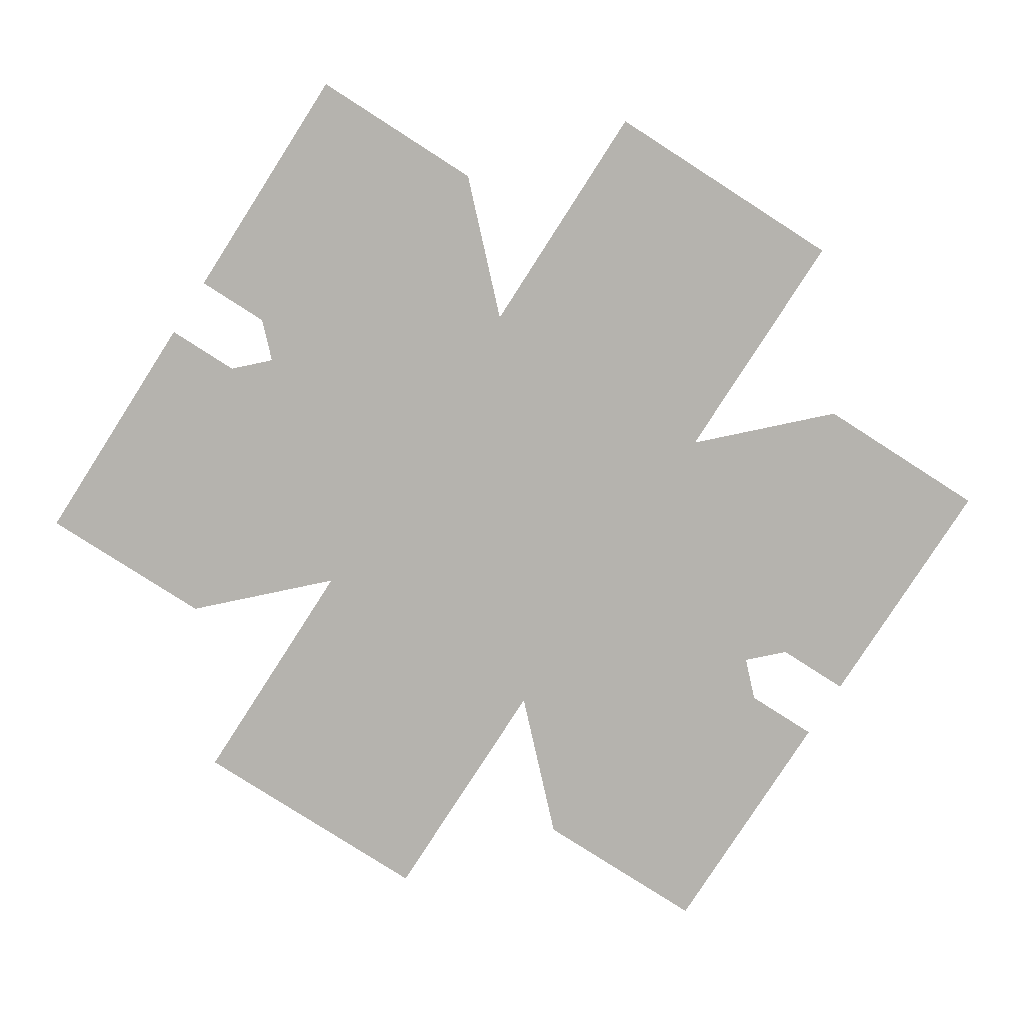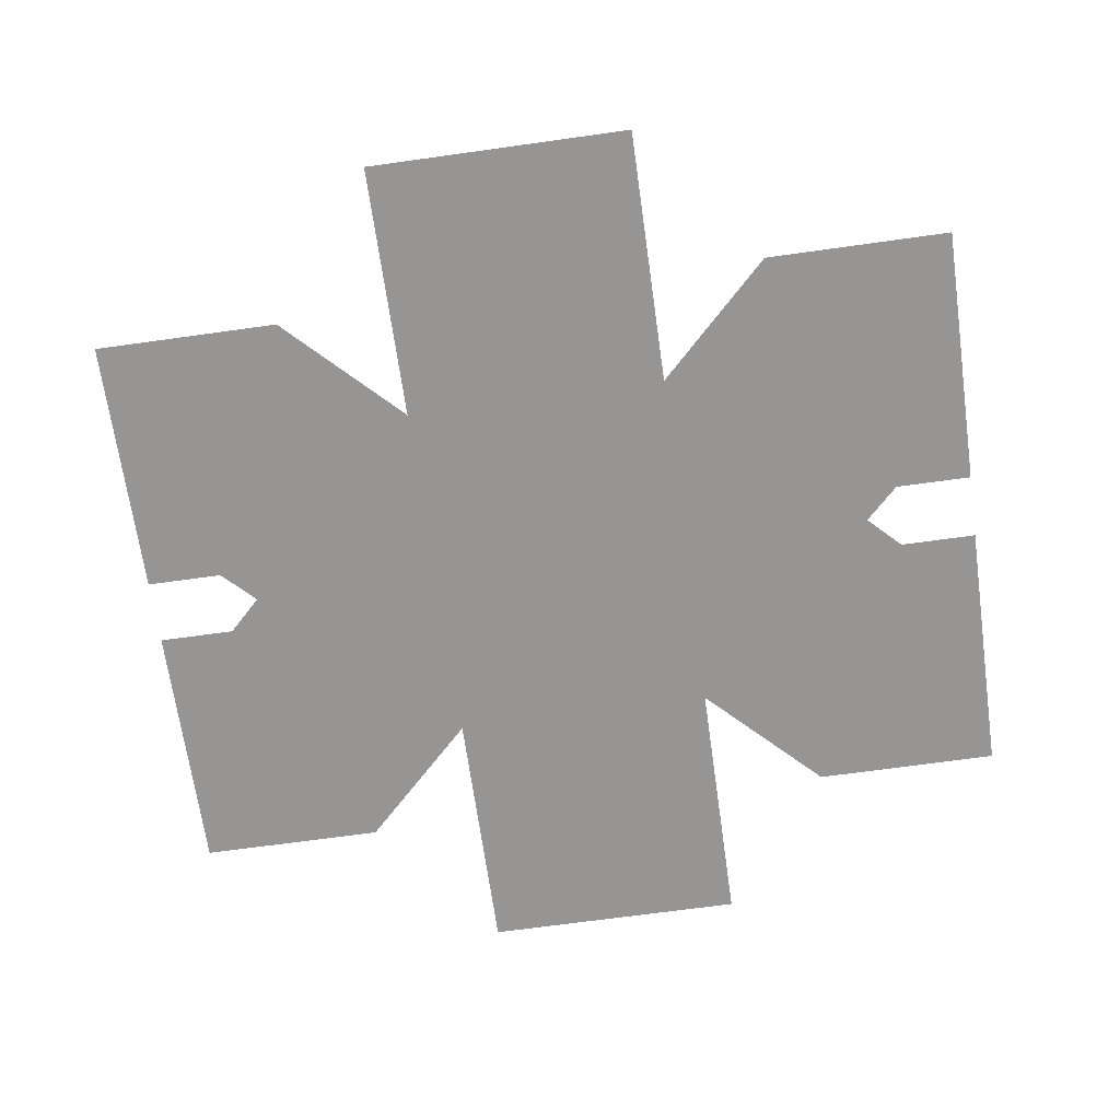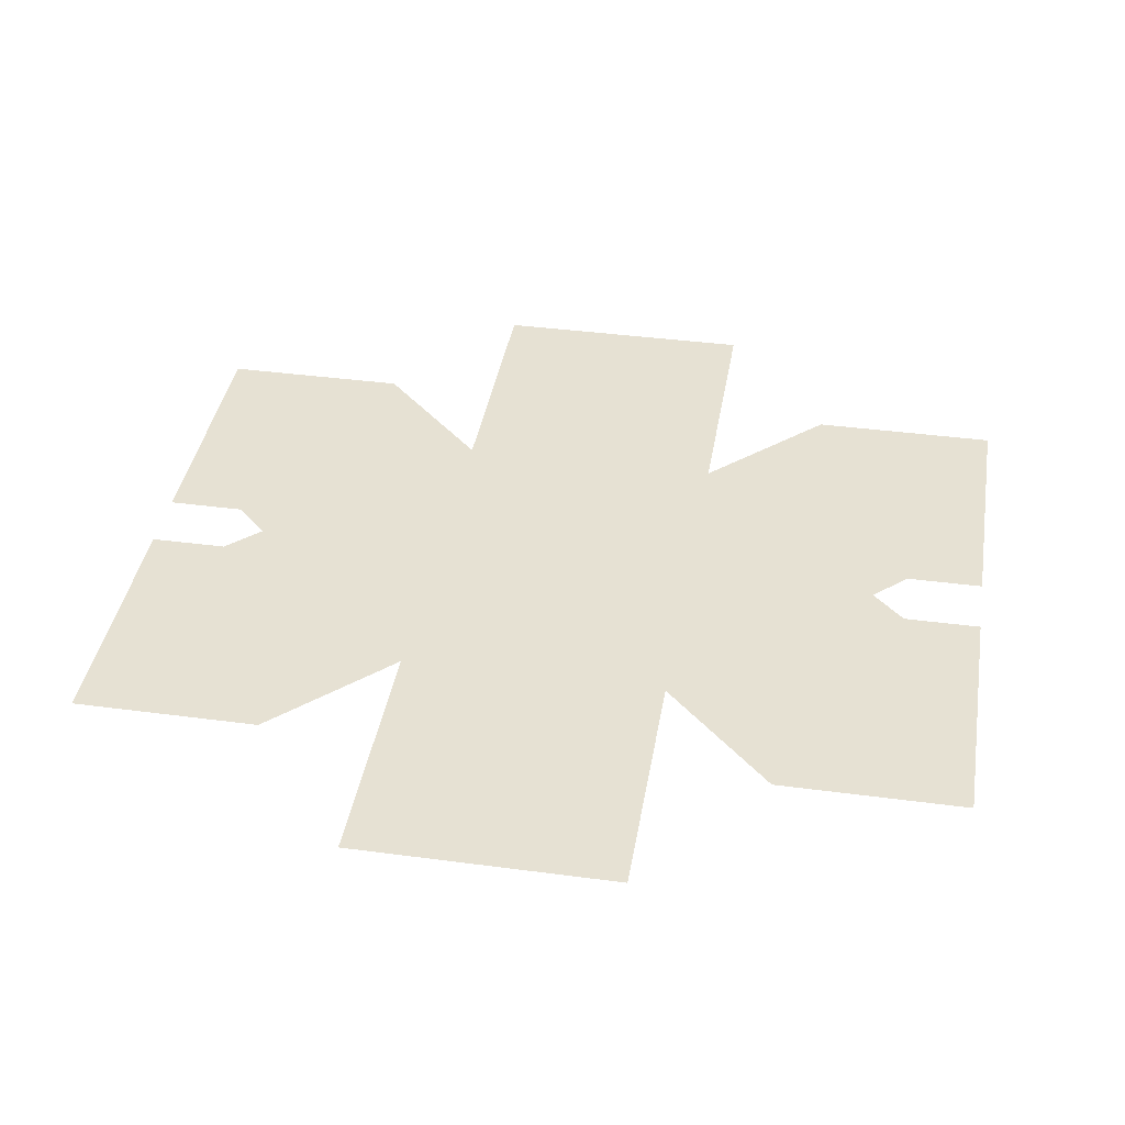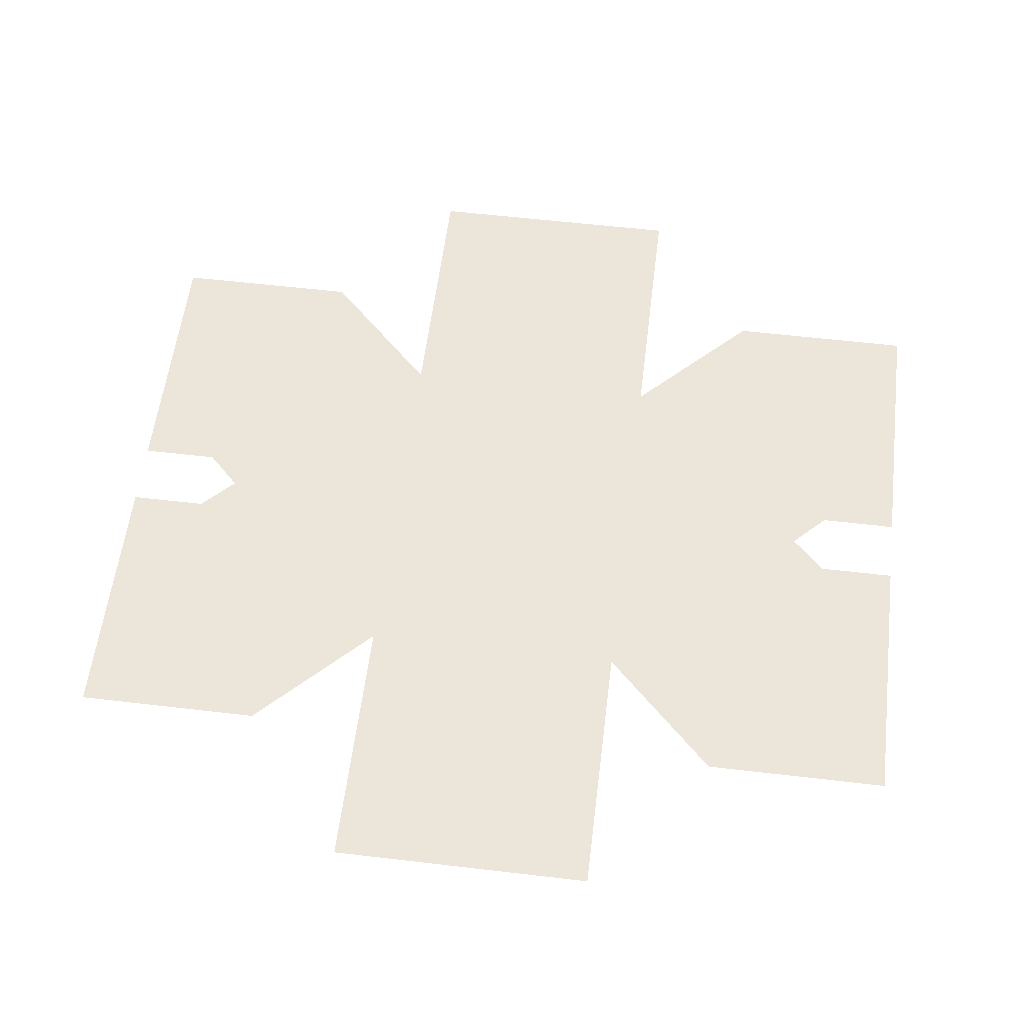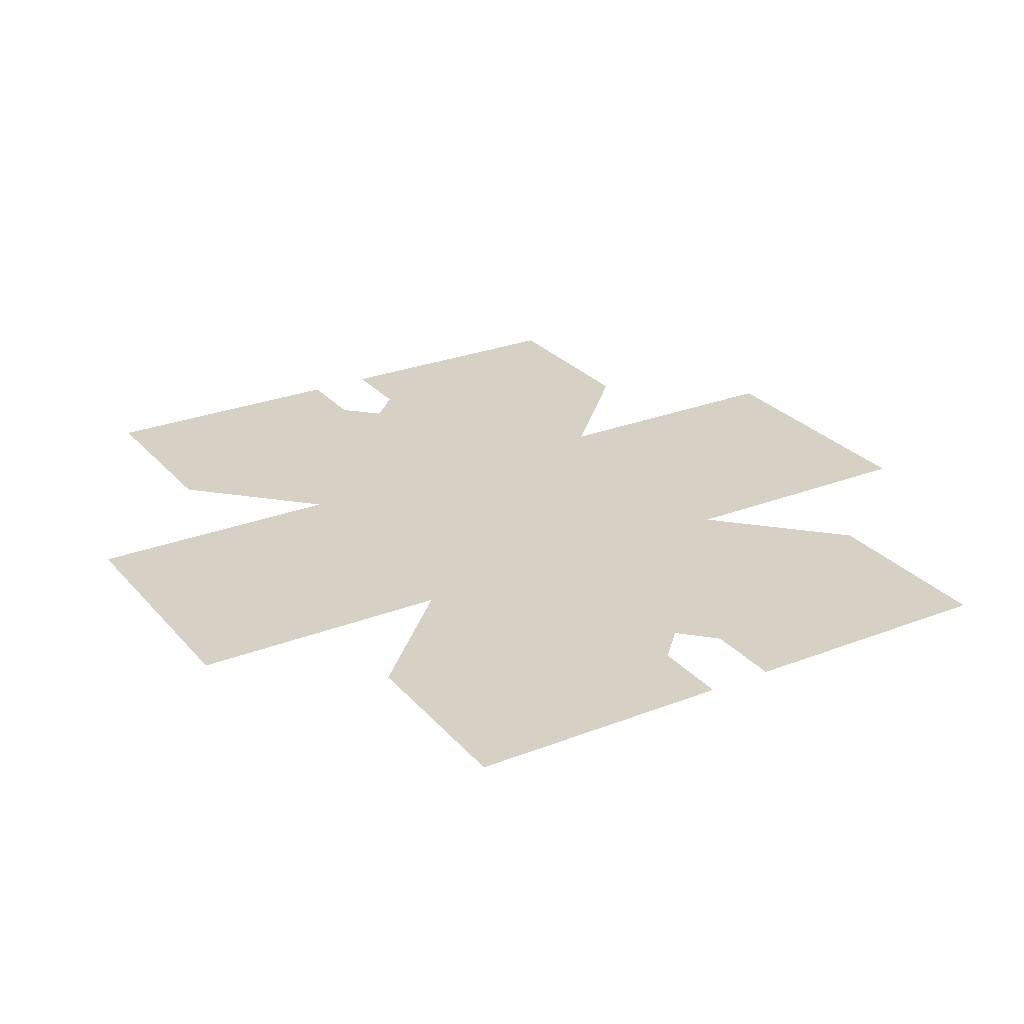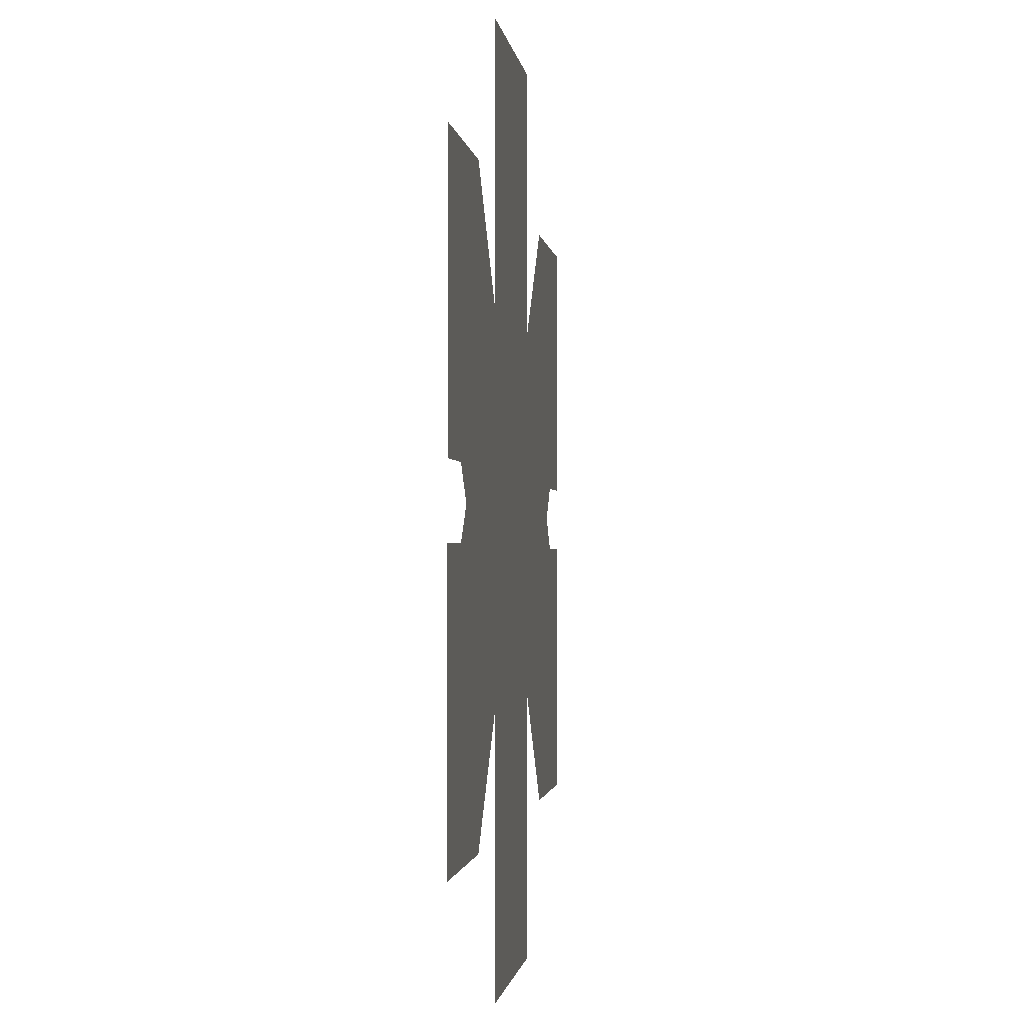
<metadata>
{"format":"obj","ext":"obj","renderer":"f3d","projection":"perspective","resolution":1024,"background":"white","views":[{"elev":-80.0,"azim":-32.7,"up":"+Y"},{"elev":-67.6,"azim":-172.0,"up":"+Y"},{"elev":38.8,"azim":-170.5,"up":"+Y"},{"elev":57.4,"azim":-173.0,"up":"+Y"},{"elev":26.8,"azim":-121.3,"up":"+Y"},{"elev":-1.2,"azim":-83.4,"up":"+Z"}]}
</metadata>
<code>
v 0.6847 -0.0657 -1.063
v 0.6847 -0.0657 -0.7499
v 0.3647 -0.0657 -1.063
v 1.049 -0.0657 -0.571
v 0.8236 -0.0657 -0.8871
v 0.9562 -0.0657 -0.571
v 0.9162 -0.0657 -0.5315
v 1.049 -0.0657 -0.176
v 1.049 -0.0657 -0.492
v 0.8236 -0.0657 -0.176
v 0.9562 -0.0657 -0.492
v 1.049 -0.0657 -0.8871
v 0.09323 -0.0657 -0.571
v 0.2258 -0.0657 -0.8871
v 0 -0.0657 -0.571
v -4e-06 -0.0657 -0.8871
v 0.1332 -0.0657 -0.5315
v 0.09322 -0.0657 -0.492
v 0.2258 -0.0657 -0.176
v 0 -0.0657 -0.492
v 0 -0.0657 -0.176
v 0.3647 -0.0657 -0.3132
v 0.6847 -0.0657 -0.6566
v 0.3647 -0.0657 -0.7499
v 0.3647 -0.0657 -0.6566
v 0.6847 -0.0657 -0.3132
v 0.3647 -0.0657 -0.4065
v 0.6847 -0.0657 -0.4065
v 0.6847 -0.0657 2e-06
v 0.3647 -0.0657 0
f 1 24 2
f 6 2 23
f 26 10 11
f 7 23 28
f 11 8 9
f 6 12 5
f 13 16 15
f 18 21 19
f 18 22 27
f 24 14 13
f 17 27 25
f 2 25 23
f 28 22 26
f 25 28 23
f 26 30 29
f 1 3 24
f 23 7 6
f 6 5 2
f 11 7 28
f 28 26 11
f 11 10 8
f 6 4 12
f 13 14 16
f 18 20 21
f 27 17 18
f 18 19 22
f 13 17 25
f 25 24 13
f 2 24 25
f 28 27 22
f 25 27 28
f 26 22 30

</code>
